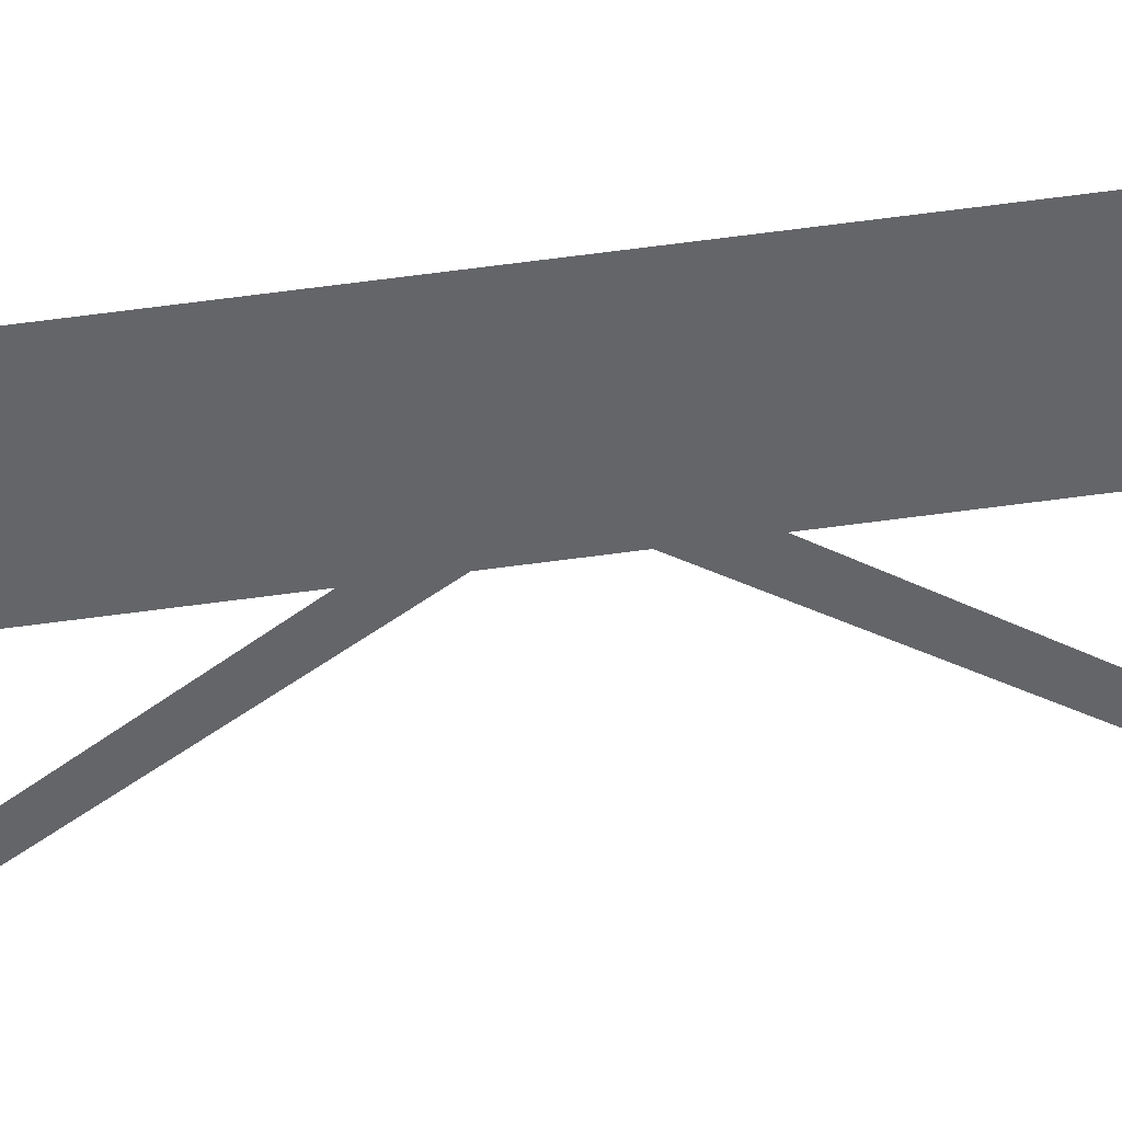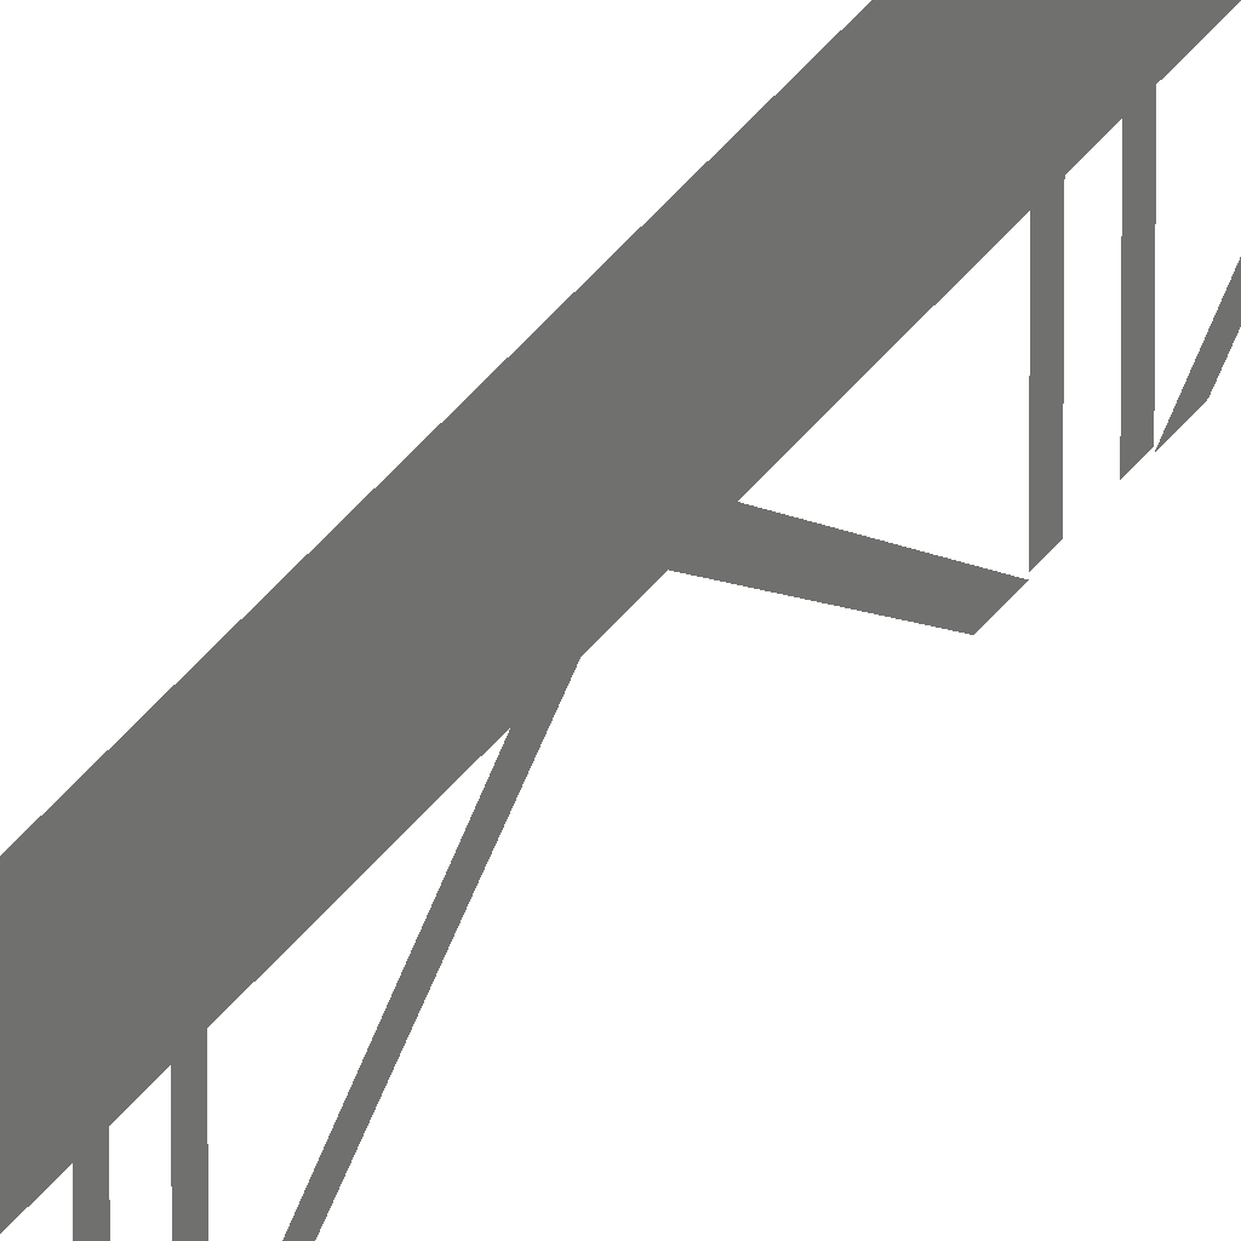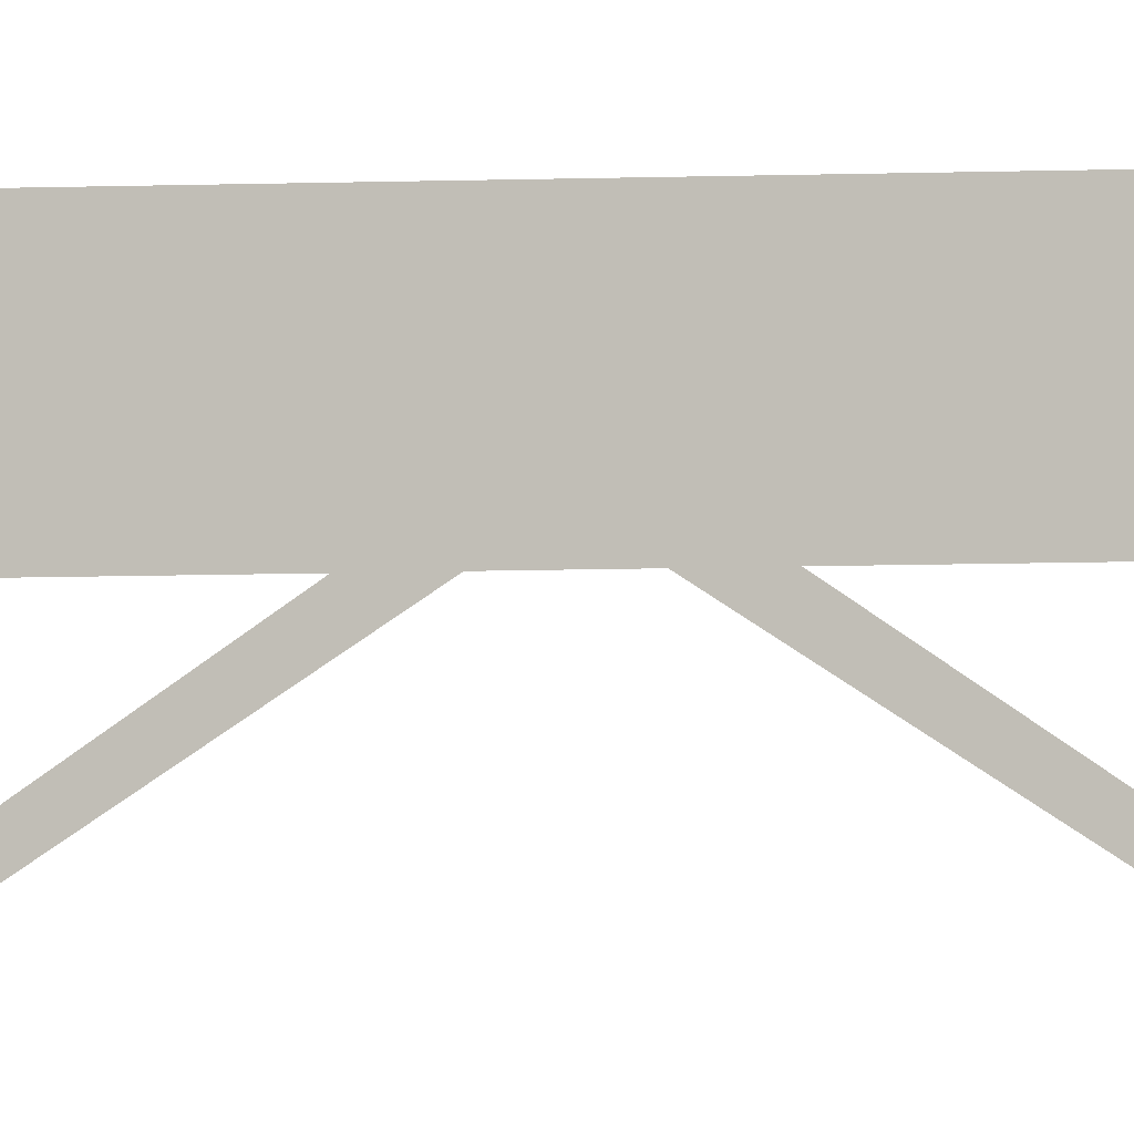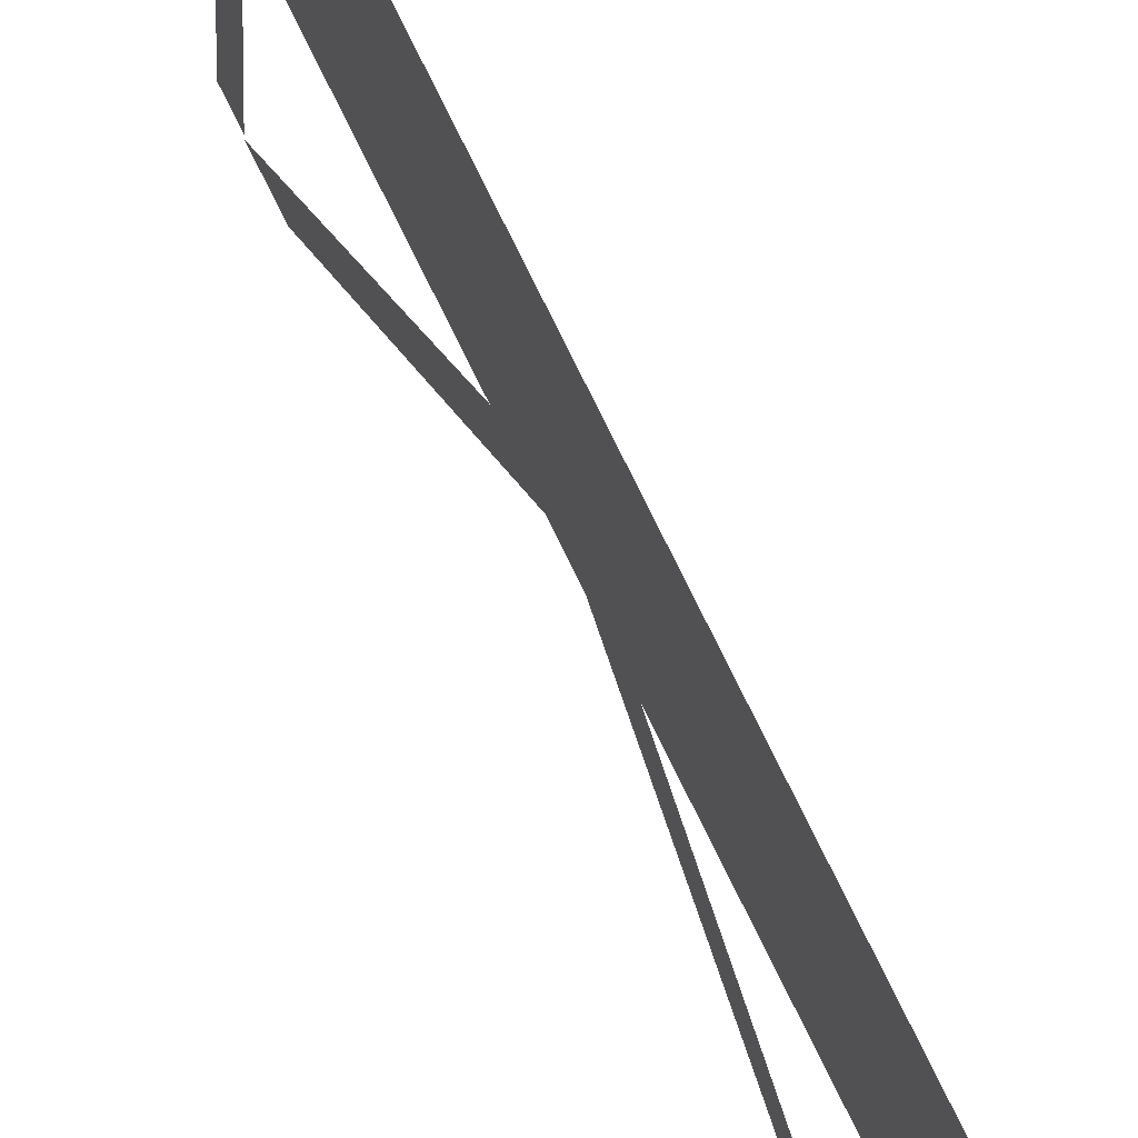
<metadata>
{"format":"obj","ext":"obj","renderer":"f3d","projection":"perspective","resolution":1024,"background":"white","views":[{"elev":39.1,"azim":-101.0,"up":"+Y"},{"elev":30.6,"azim":-152.9,"up":"+Y"},{"elev":-3.1,"azim":-75.2,"up":"+Y"},{"elev":58.0,"azim":-23.2,"up":"+Y"}]}
</metadata>
<code>
g Black_Plane_below_A_geo09
v -6.366e-14 1.144e-07 -7.016
v -6.366e-14 -0.2876 -7.718
v -6.366e-14 -0.2876 -7.016
v -6.366e-14 -1.144e-07 -7.718
v -6.366e-14 1.144e-07 -8.419
v -6.366e-14 -0.2876 -8.419
v -0.006283 -0.5659 -7.674
v -0.006283 -0.5659 -7.622
v -0.006283 -0.2738 -7.622
v -0.006283 -0.2738 -7.674
v -0.006283 -0.5715 -7.897
v -0.006283 -0.5715 -7.814
v -0.006283 -0.2475 -8.301
v -0.006283 -0.2475 -8.405
v -0.006283 -0.5659 -7.762
v -0.006283 -0.2738 -7.762
v -0.006283 -0.2738 -7.814
v -0.006283 -0.5659 -7.814
v -0.006283 -0.5715 -7.539
v -0.006283 -0.2475 -7.03
v -0.006283 -0.2475 -7.134
v -0.006283 -0.5715 -7.622
v -6.366e-14 1.144e-07 -5.613
v -6.366e-14 -0.2876 -6.315
v -6.366e-14 -0.2876 -5.613
v -6.366e-14 -1.144e-07 -6.315
v -6.366e-14 1.144e-07 -7.016
v -6.366e-14 -0.2876 -7.016
v -0.006283 -0.5659 -6.271
v -0.006283 -0.5659 -6.219
v -0.006283 -0.2738 -6.219
v -0.006283 -0.2738 -6.271
v -0.006283 -0.5715 -6.494
v -0.006283 -0.5715 -6.411
v -0.006283 -0.2475 -6.898
v -0.006283 -0.2475 -7.002
v -0.006283 -0.5659 -6.358
v -0.006283 -0.2738 -6.358
v -0.006283 -0.2738 -6.41
v -0.006283 -0.5659 -6.41
v -0.006283 -0.5715 -6.135
v -0.006283 -0.2475 -5.627
v -0.006283 -0.2475 -5.731
v -0.006283 -0.5715 -6.219
v -6.366e-14 1.144e-07 -4.21
v -6.366e-14 -0.2876 -4.911
v -6.366e-14 -0.2876 -4.21
v -6.366e-14 -1.144e-07 -4.911
v -6.366e-14 1.144e-07 -5.613
v -6.366e-14 -0.2876 -5.613
v -0.006283 -0.5659 -4.867
v -0.006283 -0.5659 -4.815
v -0.006283 -0.2738 -4.815
v -0.006283 -0.2738 -4.867
v -0.006283 -0.5715 -5.091
v -0.006283 -0.5715 -5.007
v -0.006283 -0.2475 -5.495
v -0.006283 -0.2475 -5.599
v -0.006283 -0.5659 -4.955
v -0.006283 -0.2738 -4.955
v -0.006283 -0.2738 -5.007
v -0.006283 -0.5659 -5.007
v -0.006283 -0.5715 -4.732
v -0.006283 -0.2475 -4.224
v -0.006283 -0.2475 -4.328
v -0.006283 -0.5715 -4.815
v -6.366e-14 1.144e-07 -2.806
v -6.366e-14 -0.2876 -3.508
v -6.366e-14 -0.2876 -2.806
v -6.366e-14 -1.144e-07 -3.508
v -6.366e-14 1.144e-07 -4.21
v -6.366e-14 -0.2876 -4.21
v -0.006283 -0.5659 -3.464
v -0.006283 -0.5659 -3.412
v -0.006283 -0.2738 -3.412
v -0.006283 -0.2738 -3.464
v -0.006283 -0.5715 -3.687
v -0.006283 -0.5715 -3.604
v -0.006283 -0.2475 -4.092
v -0.006283 -0.2475 -4.196
v -0.006283 -0.5659 -3.552
v -0.006283 -0.2738 -3.552
v -0.006283 -0.2738 -3.604
v -0.006283 -0.5659 -3.604
v -0.006283 -0.5715 -3.329
v -0.006283 -0.2475 -2.821
v -0.006283 -0.2475 -2.925
v -0.006283 -0.5715 -3.412
v -6.366e-14 1.144e-07 -1.403
v -6.366e-14 -0.2876 -2.105
v -6.366e-14 -0.2876 -1.403
v -6.366e-14 -1.144e-07 -2.105
v -6.366e-14 1.144e-07 -2.806
v -6.366e-14 -0.2876 -2.806
v -0.006283 -0.5659 -2.061
v -0.006283 -0.5659 -2.009
v -0.006283 -0.2738 -2.009
v -0.006283 -0.2738 -2.061
v -0.006283 -0.5715 -2.284
v -0.006283 -0.5715 -2.201
v -0.006283 -0.2475 -2.688
v -0.006283 -0.2475 -2.792
v -0.006283 -0.5659 -2.149
v -0.006283 -0.2738 -2.149
v -0.006283 -0.2738 -2.201
v -0.006283 -0.5659 -2.201
v -0.006283 -0.5715 -1.926
v -0.006283 -0.2475 -1.417
v -0.006283 -0.2475 -1.521
v -0.006283 -0.5715 -2.009
v -6.366e-14 1.144e-07 5.679e-06
v -6.366e-14 -0.2876 -0.7016
v -6.366e-14 -0.2876 5.679e-06
v -6.366e-14 -1.144e-07 -0.7016
v -6.366e-14 1.144e-07 -1.403
v -6.366e-14 -0.2876 -1.403
v -0.006283 -0.5659 -0.6578
v -0.006283 -0.5659 -0.6057
v -0.006283 -0.2738 -0.6057
v -0.006283 -0.2738 -0.6578
v -0.006283 -0.5715 -0.8809
v -0.006283 -0.5715 -0.7976
v -0.006283 -0.2475 -1.285
v -0.006283 -0.2475 -1.389
v -0.006283 -0.5659 -0.7455
v -0.006283 -0.2738 -0.7455
v -0.006283 -0.2738 -0.7975
v -0.006283 -0.5659 -0.7975
v -0.006283 -0.5715 -0.5223
v -0.006283 -0.2475 -0.01408
v -0.006283 -0.2475 -0.1181
v -0.006283 -0.5715 -0.6056
v -6.366e-14 1.144e-07 -8.419
v -6.366e-14 -0.2876 -9.121
v -6.366e-14 -0.2876 -8.419
v -6.366e-14 -1.144e-07 -9.121
v -6.366e-14 1.144e-07 -9.823
v -6.366e-14 -0.2876 -9.823
v -0.006283 -0.5659 -9.077
v -0.006283 -0.5659 -9.025
v -0.006283 -0.2738 -9.025
v -0.006283 -0.2738 -9.077
v -0.006283 -0.5715 -9.3
v -0.006283 -0.5715 -9.217
v -0.006283 -0.2475 -9.705
v -0.006283 -0.2475 -9.809
v -0.006283 -0.5659 -9.165
v -0.006283 -0.2738 -9.165
v -0.006283 -0.2738 -9.217
v -0.006283 -0.5659 -9.217
v -0.006283 -0.5715 -8.942
v -0.006283 -0.2475 -8.433
v -0.006283 -0.2475 -8.538
v -0.006283 -0.5715 -9.025
v -6.366e-14 1.144e-07 -9.823
v -6.366e-14 -0.2876 -10.52
v -6.366e-14 -0.2876 -9.823
v -6.366e-14 -1.144e-07 -10.52
v -6.366e-14 1.144e-07 -11.23
v -6.366e-14 -0.2876 -11.23
v -0.006283 -0.5659 -10.48
v -0.006283 -0.5659 -10.43
v -0.006283 -0.2738 -10.43
v -0.006283 -0.2738 -10.48
v -0.006283 -0.5715 -10.7
v -0.006283 -0.5715 -10.62
v -0.006283 -0.2475 -11.11
v -0.006283 -0.2475 -11.21
v -0.006283 -0.5659 -10.57
v -0.006283 -0.2738 -10.57
v -0.006283 -0.2738 -10.62
v -0.006283 -0.5659 -10.62
v -0.006283 -0.5715 -10.34
v -0.006283 -0.2475 -9.837
v -0.006283 -0.2475 -9.941
v -0.006283 -0.5715 -10.43
v -6.366e-14 1.144e-07 -11.23
v -6.366e-14 -0.2876 -11.93
v -6.366e-14 -0.2876 -11.23
v -6.366e-14 -1.144e-07 -11.93
v -6.366e-14 1.144e-07 -12.63
v -6.366e-14 -0.2876 -12.63
v -0.006283 -0.5659 -11.88
v -0.006283 -0.5659 -11.83
v -0.006283 -0.2738 -11.83
v -0.006283 -0.2738 -11.88
v -0.006283 -0.5715 -12.11
v -0.006283 -0.5715 -12.02
v -0.006283 -0.2475 -12.51
v -0.006283 -0.2475 -12.62
v -0.006283 -0.5659 -11.97
v -0.006283 -0.2738 -11.97
v -0.006283 -0.2738 -12.02
v -0.006283 -0.5659 -12.02
v -0.006283 -0.5715 -11.75
v -0.006283 -0.2475 -11.24
v -0.006283 -0.2475 -11.34
v -0.006283 -0.5715 -11.83
v -6.366e-14 1.144e-07 -12.63
v -6.366e-14 -0.2876 -13.33
v -6.366e-14 -0.2876 -12.63
v -6.366e-14 -1.144e-07 -13.33
v -6.366e-14 1.144e-07 -14.03
v -6.366e-14 -0.2876 -14.03
v -0.006283 -0.5659 -13.29
v -0.006283 -0.5659 -13.23
v -0.006283 -0.2738 -13.23
v -0.006283 -0.2738 -13.29
v -0.006283 -0.5715 -13.51
v -0.006283 -0.5715 -13.43
v -0.006283 -0.2475 -13.91
v -0.006283 -0.2475 -14.02
v -0.006283 -0.5659 -13.37
v -0.006283 -0.2738 -13.37
v -0.006283 -0.2738 -13.43
v -0.006283 -0.5659 -13.43
v -0.006283 -0.5715 -13.15
v -0.006283 -0.2475 -12.64
v -0.006283 -0.2475 -12.75
v -0.006283 -0.5715 -13.23
v -6.366e-14 1.144e-07 -14.03
v -6.366e-14 -0.2876 -14.73
v -6.366e-14 -0.2876 -14.03
v -6.366e-14 -1.144e-07 -14.73
v -6.366e-14 1.144e-07 -15.44
v -6.366e-14 -0.2876 -15.44
v -0.006283 -0.5659 -14.69
v -0.006283 -0.5659 -14.64
v -0.006283 -0.2738 -14.64
v -0.006283 -0.2738 -14.69
v -0.006283 -0.5715 -14.91
v -0.006283 -0.5715 -14.83
v -0.006283 -0.2475 -15.32
v -0.006283 -0.2475 -15.42
v -0.006283 -0.5659 -14.78
v -0.006283 -0.2738 -14.78
v -0.006283 -0.2738 -14.83
v -0.006283 -0.5659 -14.83
v -0.006283 -0.5715 -14.55
v -0.006283 -0.2475 -14.05
v -0.006283 -0.2475 -14.15
v -0.006283 -0.5715 -14.64
v -6.366e-14 1.144e-07 -15.44
v -6.366e-14 -0.2876 -16.14
v -6.366e-14 -0.2876 -15.44
v -6.366e-14 -1.144e-07 -16.14
v -6.366e-14 1.144e-07 -16.84
v -6.366e-14 -0.2876 -16.84
v -0.006283 -0.5659 -16.09
v -0.006283 -0.5659 -16.04
v -0.006283 -0.2738 -16.04
v -0.006283 -0.2738 -16.09
v -0.006283 -0.5715 -16.32
v -0.006283 -0.5715 -16.23
v -0.006283 -0.2475 -16.72
v -0.006283 -0.2475 -16.82
v -0.006283 -0.5659 -16.18
v -0.006283 -0.2738 -16.18
v -0.006283 -0.2738 -16.23
v -0.006283 -0.5659 -16.23
v -0.006283 -0.5715 -15.96
v -0.006283 -0.2475 -15.45
v -0.006283 -0.2475 -15.55
v -0.006283 -0.5715 -16.04
g Black_Plane_below_A_geo09_0
f 3 2 1
f 2 4 1
f 4 2 5
f 2 6 5
f 9 8 7
f 10 9 7
f 13 12 11
f 14 13 11
f 17 16 15
f 18 17 15
f 21 20 19
f 22 21 19
f 25 24 23
f 24 26 23
f 26 24 27
f 24 28 27
f 31 30 29
f 32 31 29
f 35 34 33
f 36 35 33
f 39 38 37
f 40 39 37
f 43 42 41
f 44 43 41
f 47 46 45
f 46 48 45
f 48 46 49
f 46 50 49
f 53 52 51
f 54 53 51
f 57 56 55
f 58 57 55
f 61 60 59
f 62 61 59
f 65 64 63
f 66 65 63
f 69 68 67
f 68 70 67
f 70 68 71
f 68 72 71
f 75 74 73
f 76 75 73
f 79 78 77
f 80 79 77
f 83 82 81
f 84 83 81
f 87 86 85
f 88 87 85
f 91 90 89
f 90 92 89
f 92 90 93
f 90 94 93
f 97 96 95
f 98 97 95
f 101 100 99
f 102 101 99
f 105 104 103
f 106 105 103
f 109 108 107
f 110 109 107
f 113 112 111
f 112 114 111
f 114 112 115
f 112 116 115
f 119 118 117
f 120 119 117
f 123 122 121
f 124 123 121
f 127 126 125
f 128 127 125
f 131 130 129
f 132 131 129
f 135 134 133
f 134 136 133
f 136 134 137
f 134 138 137
f 141 140 139
f 142 141 139
f 145 144 143
f 146 145 143
f 149 148 147
f 150 149 147
f 153 152 151
f 154 153 151
f 157 156 155
f 156 158 155
f 158 156 159
f 156 160 159
f 163 162 161
f 164 163 161
f 167 166 165
f 168 167 165
f 171 170 169
f 172 171 169
f 175 174 173
f 176 175 173
f 179 178 177
f 178 180 177
f 180 178 181
f 178 182 181
f 185 184 183
f 186 185 183
f 189 188 187
f 190 189 187
f 193 192 191
f 194 193 191
f 197 196 195
f 198 197 195
f 201 200 199
f 200 202 199
f 202 200 203
f 200 204 203
f 207 206 205
f 208 207 205
f 211 210 209
f 212 211 209
f 215 214 213
f 216 215 213
f 219 218 217
f 220 219 217
f 223 222 221
f 222 224 221
f 224 222 225
f 222 226 225
f 229 228 227
f 230 229 227
f 233 232 231
f 234 233 231
f 237 236 235
f 238 237 235
f 241 240 239
f 242 241 239
f 245 244 243
f 244 246 243
f 246 244 247
f 244 248 247
f 251 250 249
f 252 251 249
f 255 254 253
f 256 255 253
f 259 258 257
f 260 259 257
f 263 262 261
f 264 263 261

</code>
